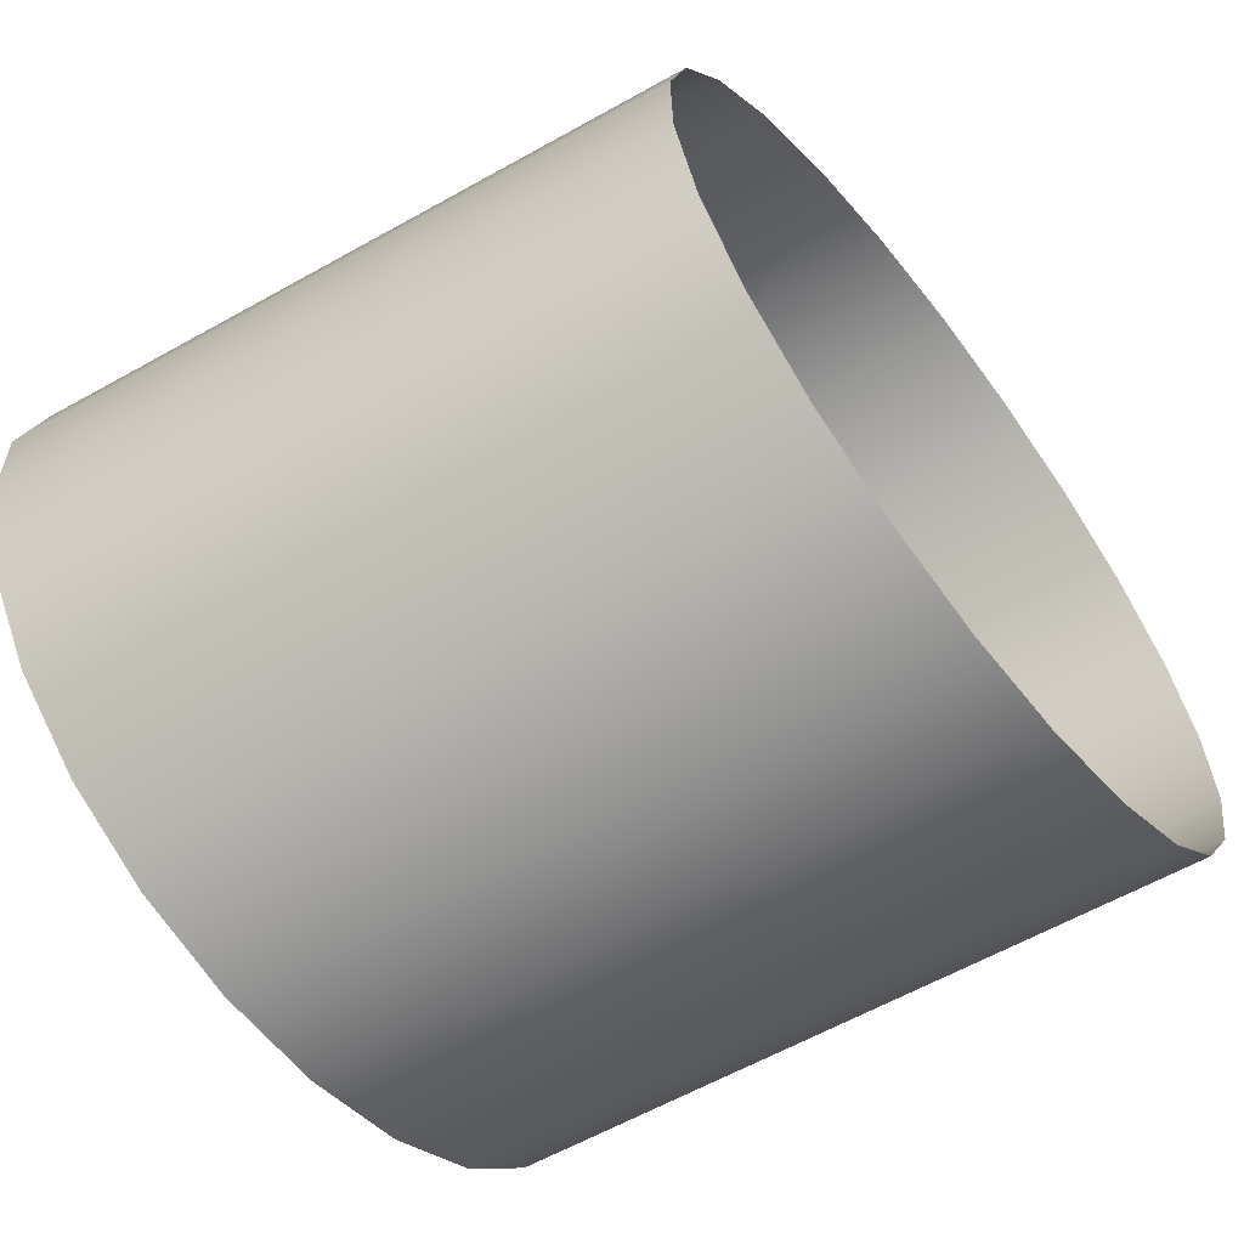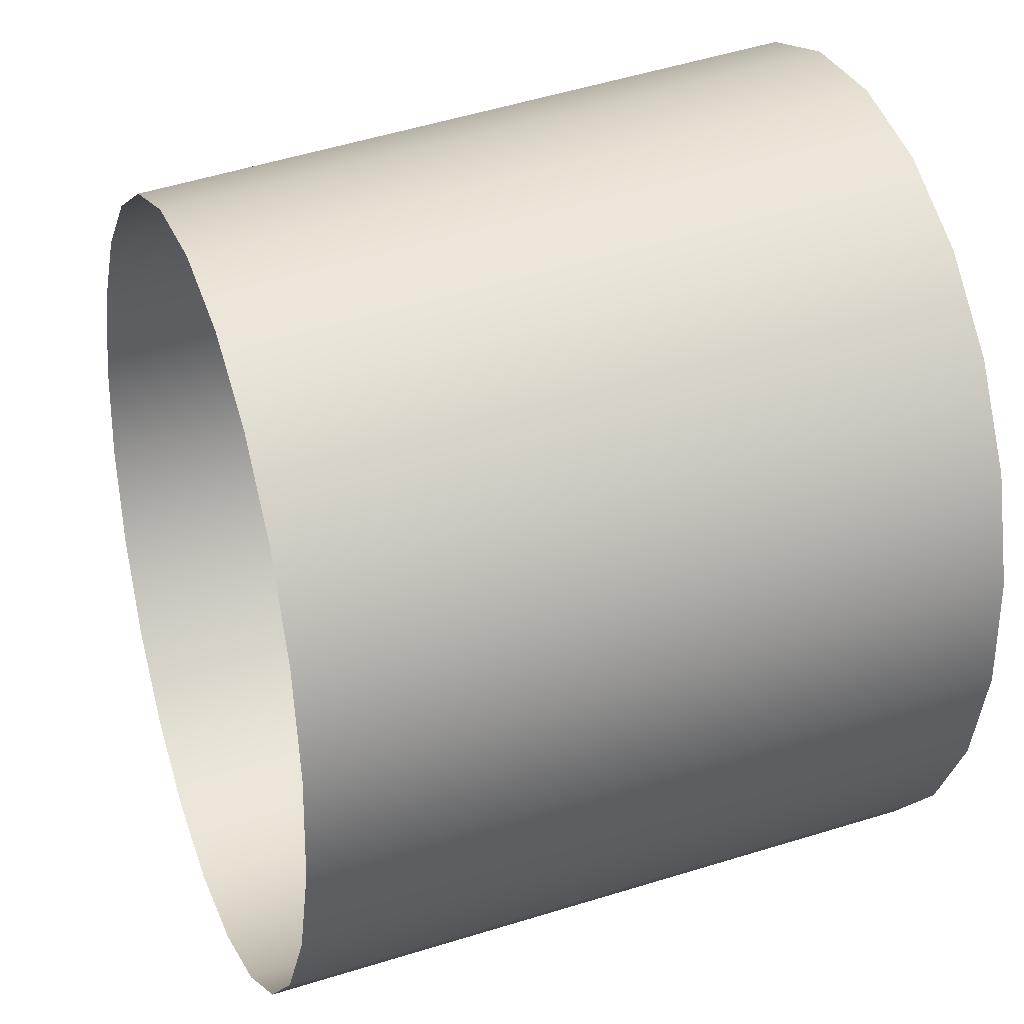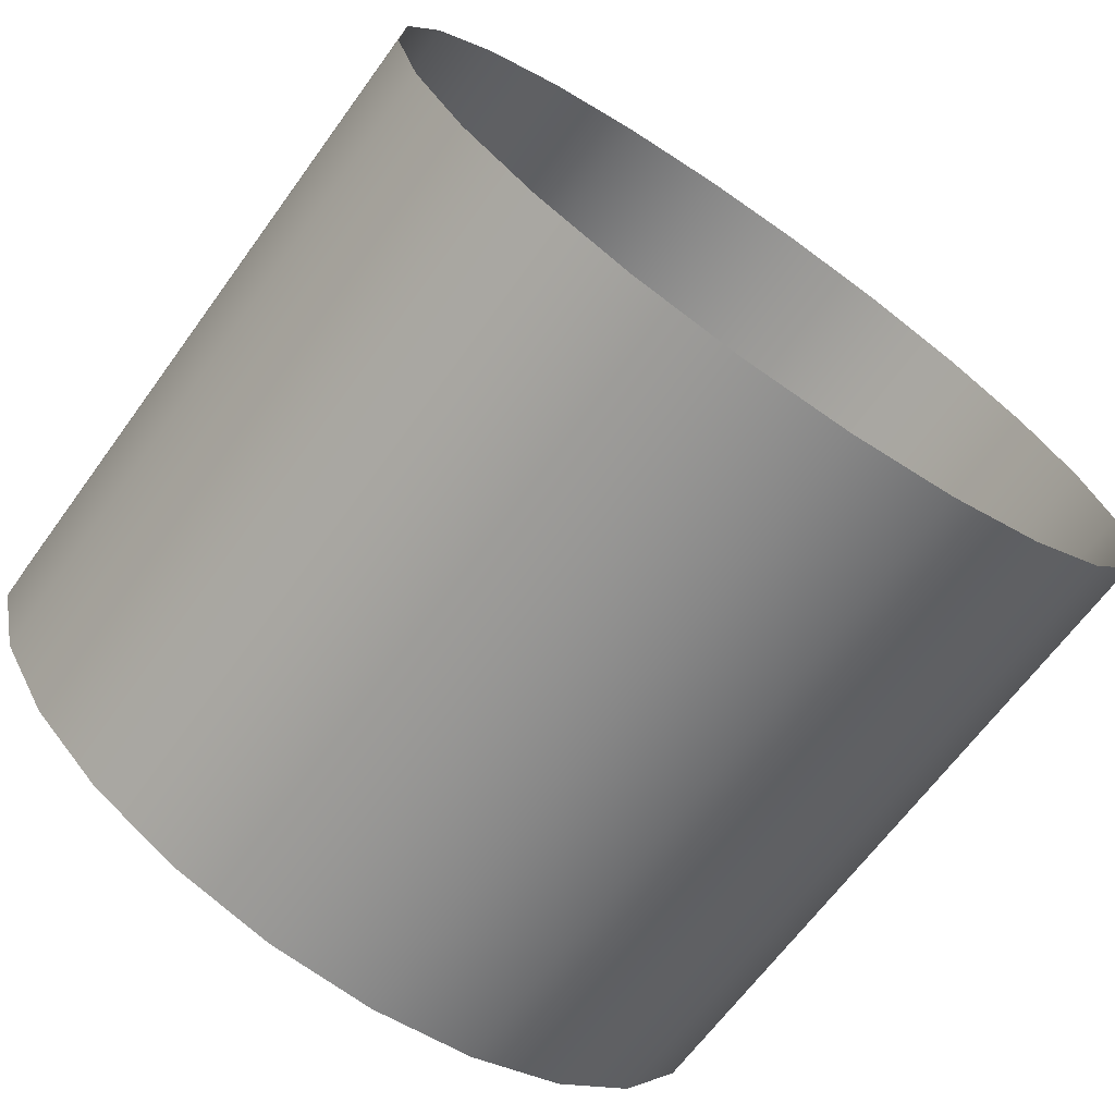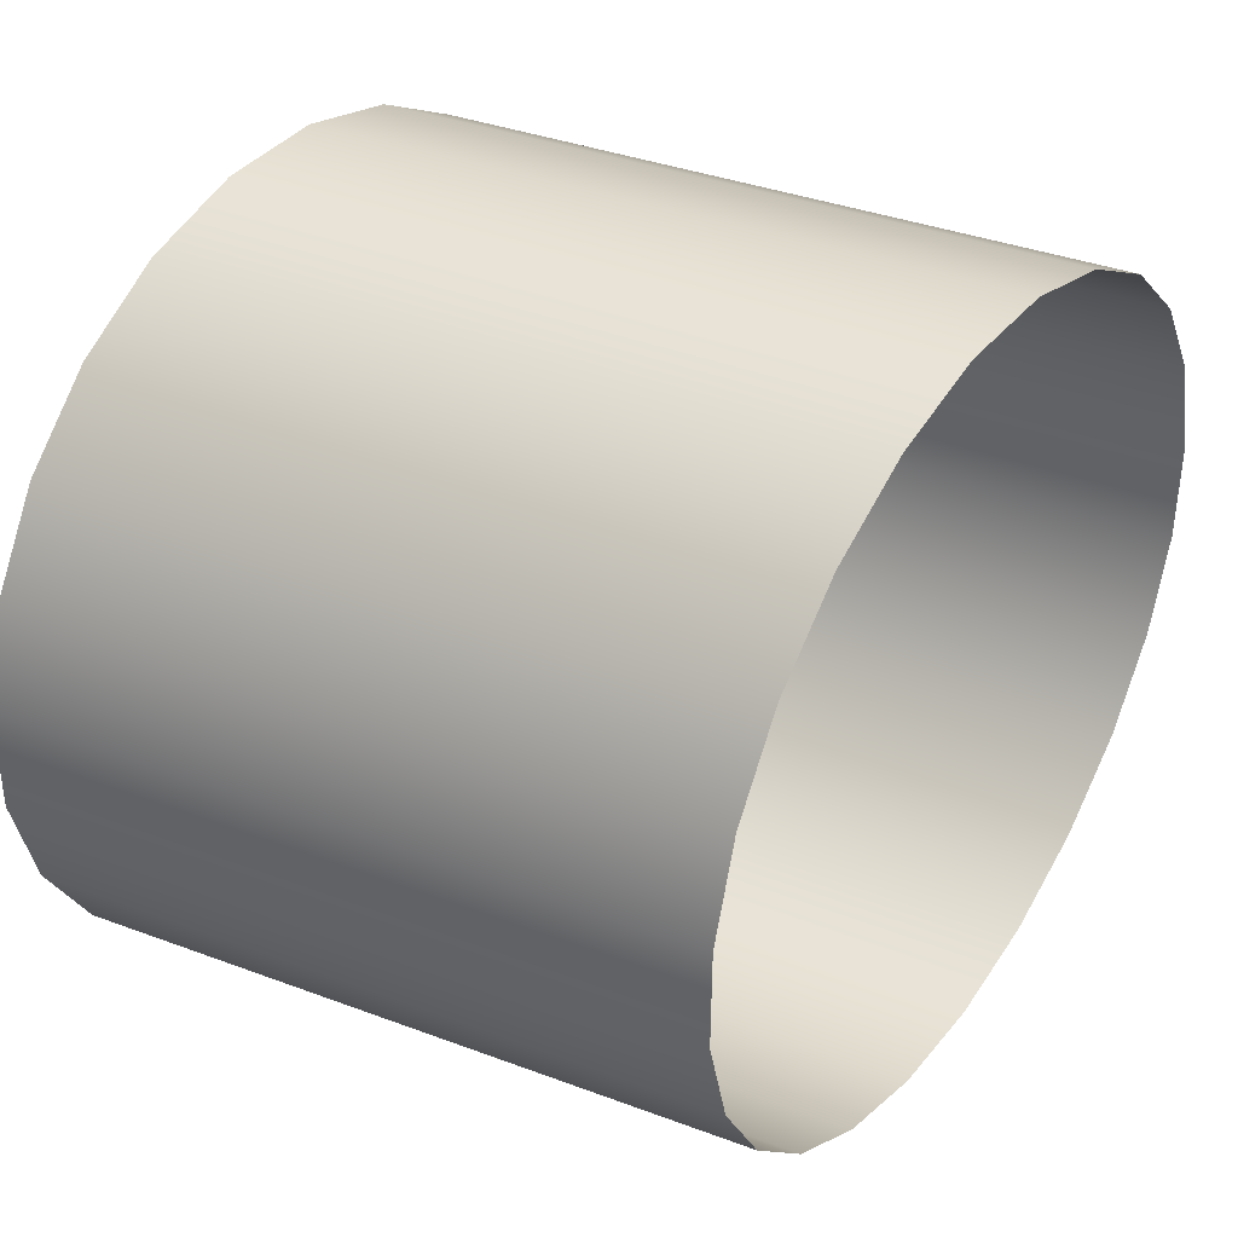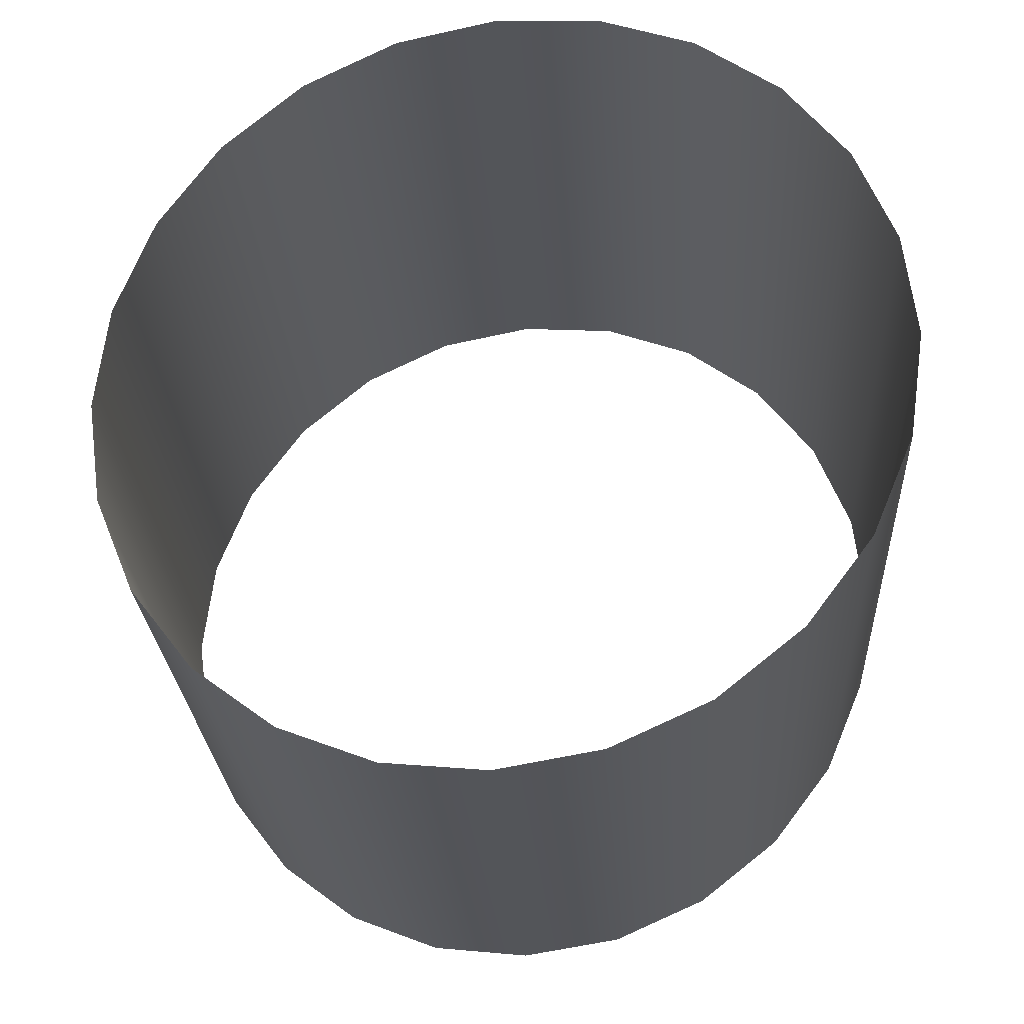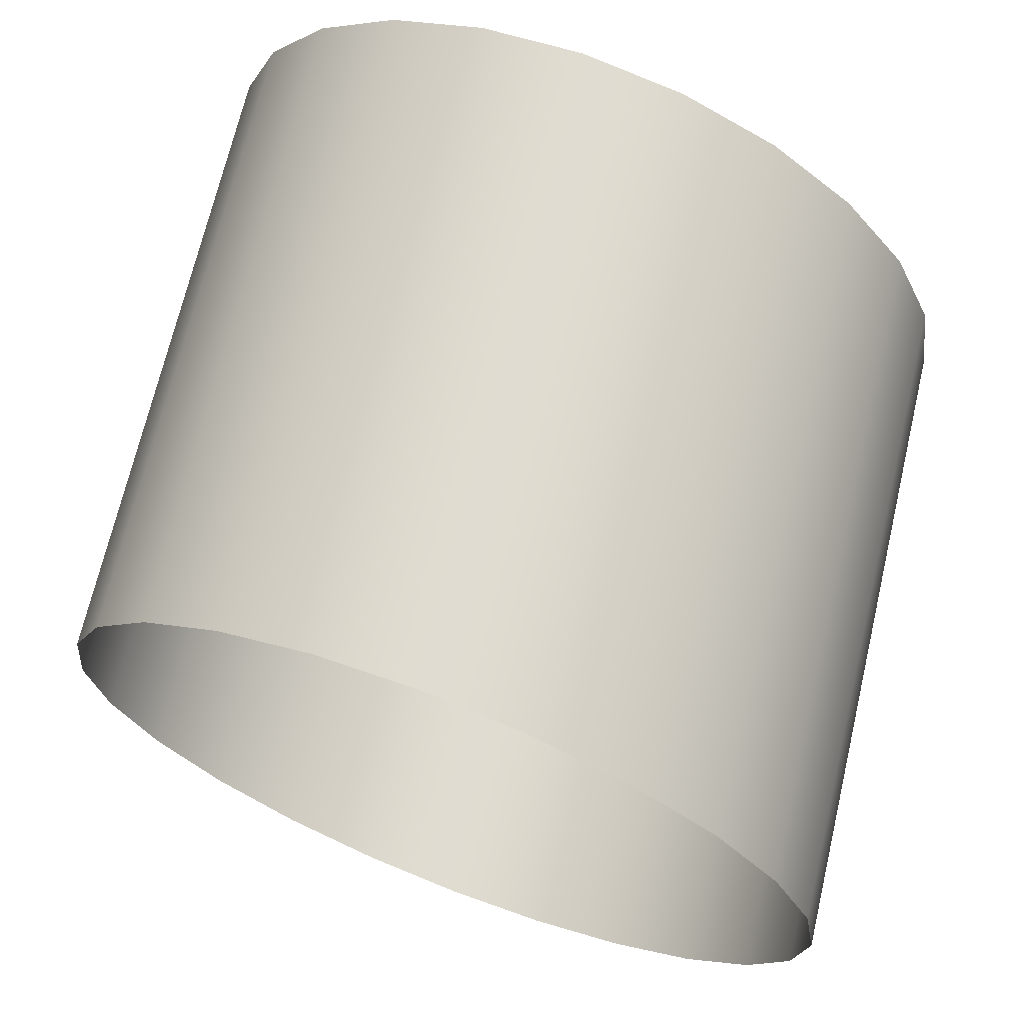
<metadata>
{"format":"obj","ext":"obj","renderer":"f3d","projection":"perspective","resolution":1024,"background":"white","views":[{"elev":-69.7,"azim":29.6,"up":"+Z"},{"elev":55.3,"azim":-13.3,"up":"+Y"},{"elev":-62.3,"azim":-120.6,"up":"+Y"},{"elev":46.7,"azim":-154.1,"up":"+Z"},{"elev":-19.5,"azim":-87.0,"up":"+Z"},{"elev":64.4,"azim":103.2,"up":"+Z"}]}
</metadata>
<code>
o #ID83
v 0.5481 0.6427 -0.1148
v 0.6189 0.6313 -0.1221
v 0.6207 0.6427 -0.1207
v 0.5463 0.6313 -0.1162
v 0.5463 0.6313 -0.1162
v 0.5481 0.6427 -0.1148
v 0.6189 0.6313 -0.1221
v 0.6207 0.6427 -0.1207
v 0.6174 0.6199 -0.1205
v 0.5448 0.6199 -0.1146
v 0.5448 0.6199 -0.1146
v 0.6174 0.6199 -0.1205
v 0.6225 0.6533 -0.1165
v 0.5499 0.6533 -0.1106
v 0.5499 0.6533 -0.1106
v 0.6225 0.6533 -0.1165
v 0.6162 0.6093 -0.116
v 0.5436 0.6093 -0.11
v 0.5436 0.6093 -0.11
v 0.6162 0.6093 -0.116
v 0.6244 0.6624 -0.1096
v 0.5518 0.6624 -0.1037
v 0.5518 0.6624 -0.1037
v 0.6244 0.6624 -0.1096
v 0.6155 0.6002 -0.1089
v 0.5429 0.6002 -0.103
v 0.5429 0.6002 -0.103
v 0.6155 0.6002 -0.1089
v 0.5535 0.6694 -0.09469
v 0.6261 0.6694 -0.1006
v 0.5535 0.6694 -0.09469
v 0.6261 0.6694 -0.1006
v 0.5426 0.5932 -0.0938
v 0.6152 0.5932 -0.09971
v 0.5426 0.5932 -0.0938
v 0.6152 0.5932 -0.09971
v 0.555 0.6738 -0.08416
v 0.6276 0.6738 -0.09007
v 0.555 0.6738 -0.08416
v 0.6276 0.6738 -0.09007
v 0.5428 0.5888 -0.08317
v 0.6154 0.5888 -0.08908
v 0.5428 0.5888 -0.08317
v 0.6154 0.5888 -0.08908
v 0.5561 0.6753 -0.07283
v 0.6287 0.6753 -0.07873
v 0.5561 0.6753 -0.07283
v 0.6287 0.6753 -0.07873
v 0.5435 0.5873 -0.0718
v 0.6161 0.5873 -0.07771
v 0.5435 0.5873 -0.0718
v 0.6161 0.5873 -0.07771
v 0.5567 0.6738 -0.06146
v 0.6293 0.6738 -0.06736
v 0.5567 0.6738 -0.06146
v 0.6293 0.6738 -0.06736
v 0.5446 0.5888 -0.06046
v 0.6172 0.5888 -0.06637
v 0.5446 0.5888 -0.06046
v 0.6172 0.5888 -0.06637
v 0.5569 0.6694 -0.05082
v 0.6295 0.6694 -0.05673
v 0.5569 0.6694 -0.05082
v 0.6295 0.6694 -0.05673
v 0.546 0.5932 -0.04994
v 0.6186 0.5932 -0.05584
v 0.546 0.5932 -0.04994
v 0.6186 0.5932 -0.05584
v 0.5567 0.6624 -0.04166
v 0.6293 0.6624 -0.04756
v 0.5567 0.6624 -0.04166
v 0.6293 0.6624 -0.04756
v 0.5477 0.6002 -0.04093
v 0.6203 0.6002 -0.04684
v 0.5477 0.6002 -0.04093
v 0.6203 0.6002 -0.04684
v 0.6285 0.6533 -0.04049
v 0.5559 0.6533 -0.03458
v 0.5559 0.6533 -0.03458
v 0.6285 0.6533 -0.04049
v 0.6222 0.6093 -0.03997
v 0.5496 0.6093 -0.03406
v 0.5496 0.6093 -0.03406
v 0.6222 0.6093 -0.03997
v 0.6273 0.6427 -0.03598
v 0.5547 0.6427 -0.03007
v 0.5547 0.6427 -0.03007
v 0.6273 0.6427 -0.03598
v 0.6241 0.6199 -0.03571
v 0.5515 0.6199 -0.02981
v 0.5515 0.6199 -0.02981
v 0.6241 0.6199 -0.03571
v 0.6258 0.6313 -0.03435
v 0.5532 0.6313 -0.02844
v 0.5532 0.6313 -0.02844
v 0.6258 0.6313 -0.03435
f 1 2 3
f 2 1 4
f 4 9 2
f 9 4 10
f 13 1 3
f 1 13 14
f 10 17 9
f 17 10 18
f 21 14 13
f 14 21 22
f 18 25 17
f 25 18 26
f 29 21 30
f 21 29 22
f 25 33 34
f 33 25 26
f 37 30 38
f 30 37 29
f 34 41 42
f 41 34 33
f 45 38 46
f 38 45 37
f 42 49 50
f 49 42 41
f 53 46 54
f 46 53 45
f 50 57 58
f 57 50 49
f 61 54 62
f 54 61 53
f 58 65 66
f 65 58 57
f 69 62 70
f 62 69 61
f 66 73 74
f 73 66 65
f 77 69 70
f 69 77 78
f 73 81 74
f 81 73 82
f 85 78 77
f 78 85 86
f 82 89 81
f 89 82 90
f 93 86 85
f 86 93 94
f 89 94 93
f 94 89 90
f 5 6 7
f 8 7 6
f 11 5 12
f 7 12 5
f 15 16 6
f 8 6 16
f 19 11 20
f 12 20 11
f 23 24 15
f 16 15 24
f 27 19 28
f 20 28 19
f 23 31 24
f 32 24 31
f 27 28 35
f 36 35 28
f 31 39 32
f 40 32 39
f 35 36 43
f 44 43 36
f 39 47 40
f 48 40 47
f 43 44 51
f 52 51 44
f 47 55 48
f 56 48 55
f 51 52 59
f 60 59 52
f 55 63 56
f 64 56 63
f 59 60 67
f 68 67 60
f 63 71 64
f 72 64 71
f 67 68 75
f 76 75 68
f 79 80 71
f 72 71 80
f 83 75 84
f 76 84 75
f 87 88 79
f 80 79 88
f 91 83 92
f 84 92 83
f 95 96 87
f 88 87 96
f 91 92 95
f 96 95 92

</code>
